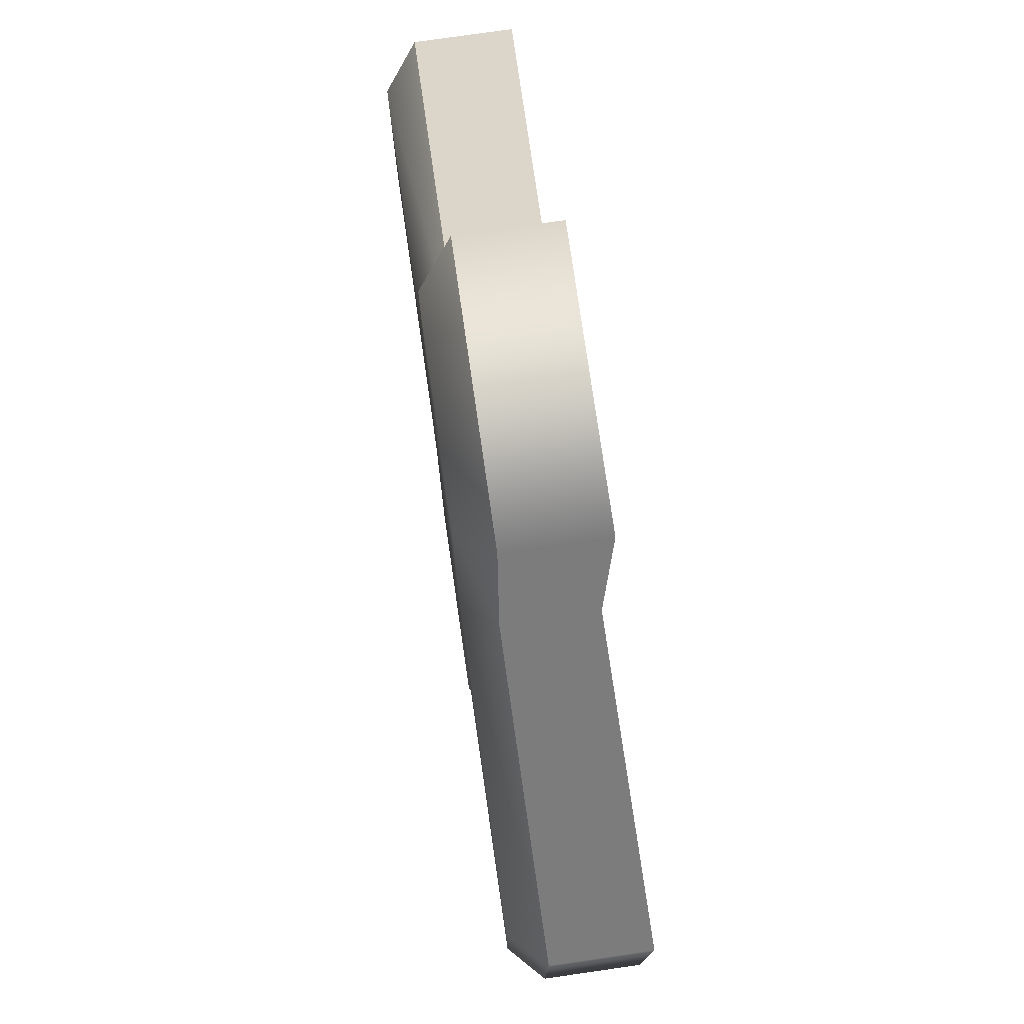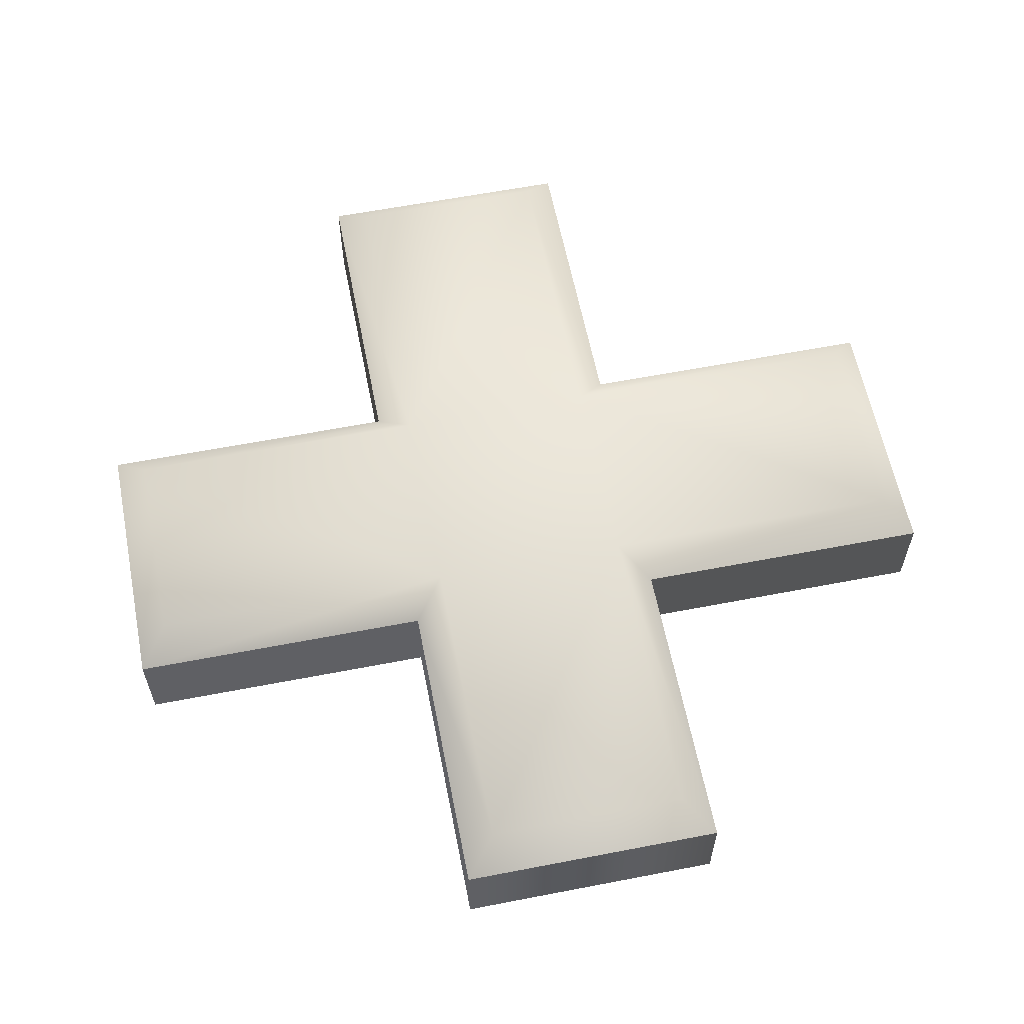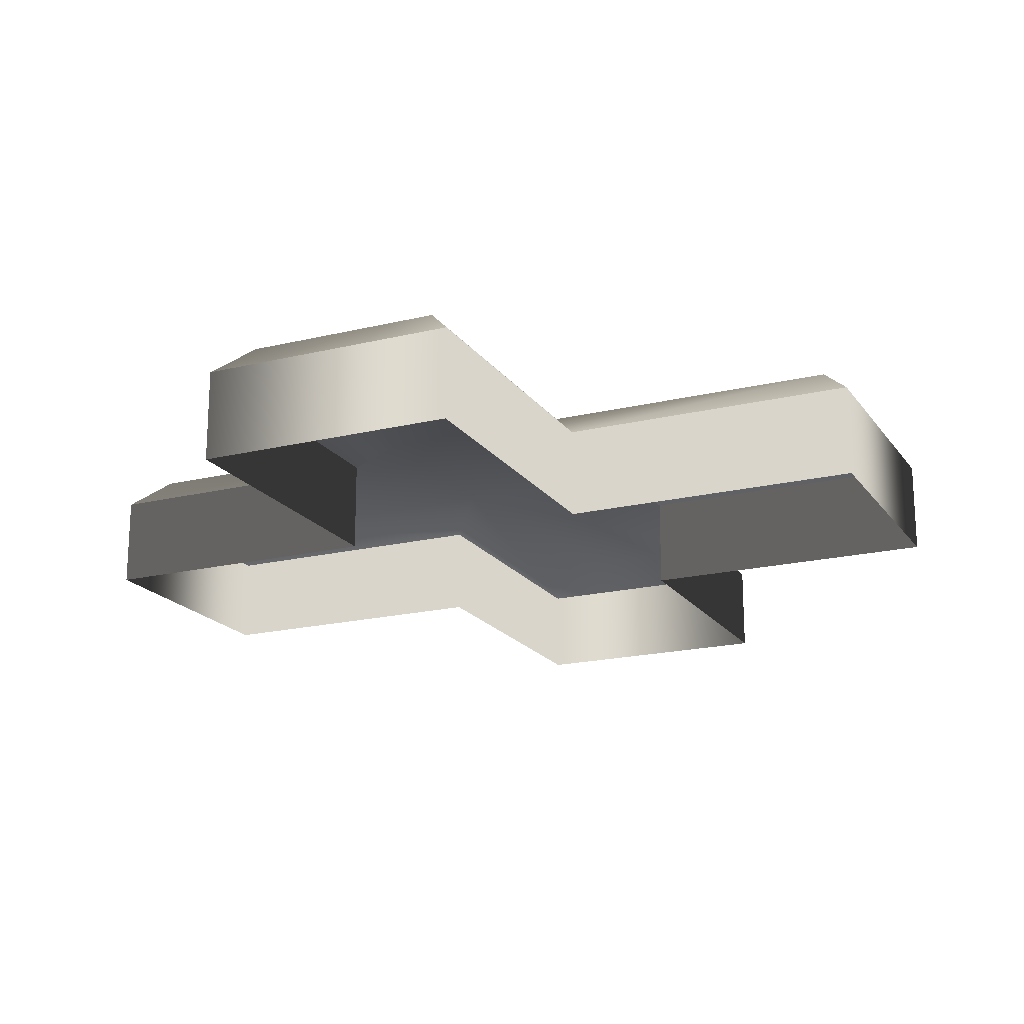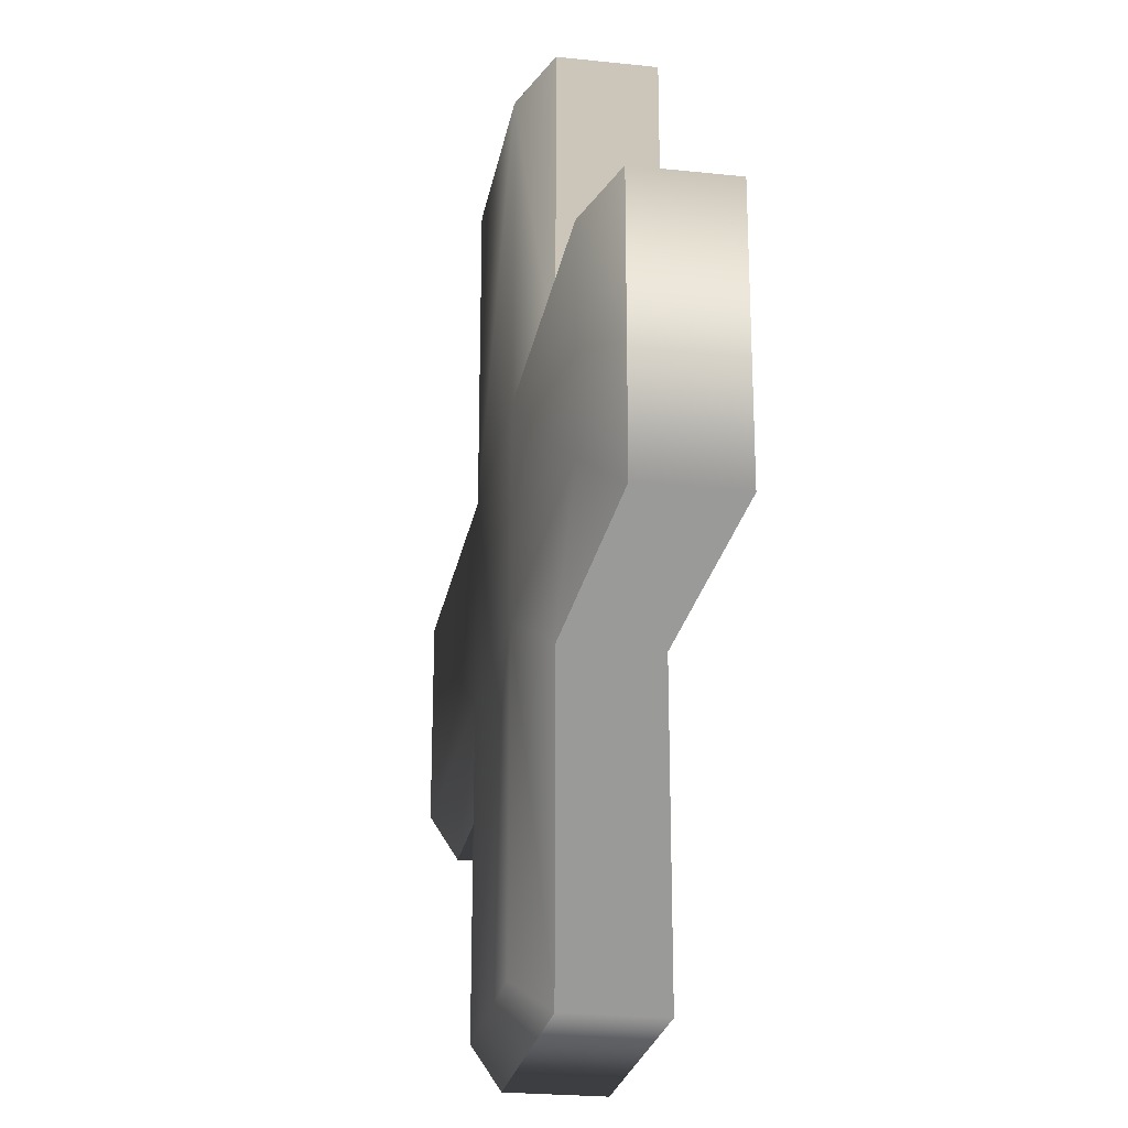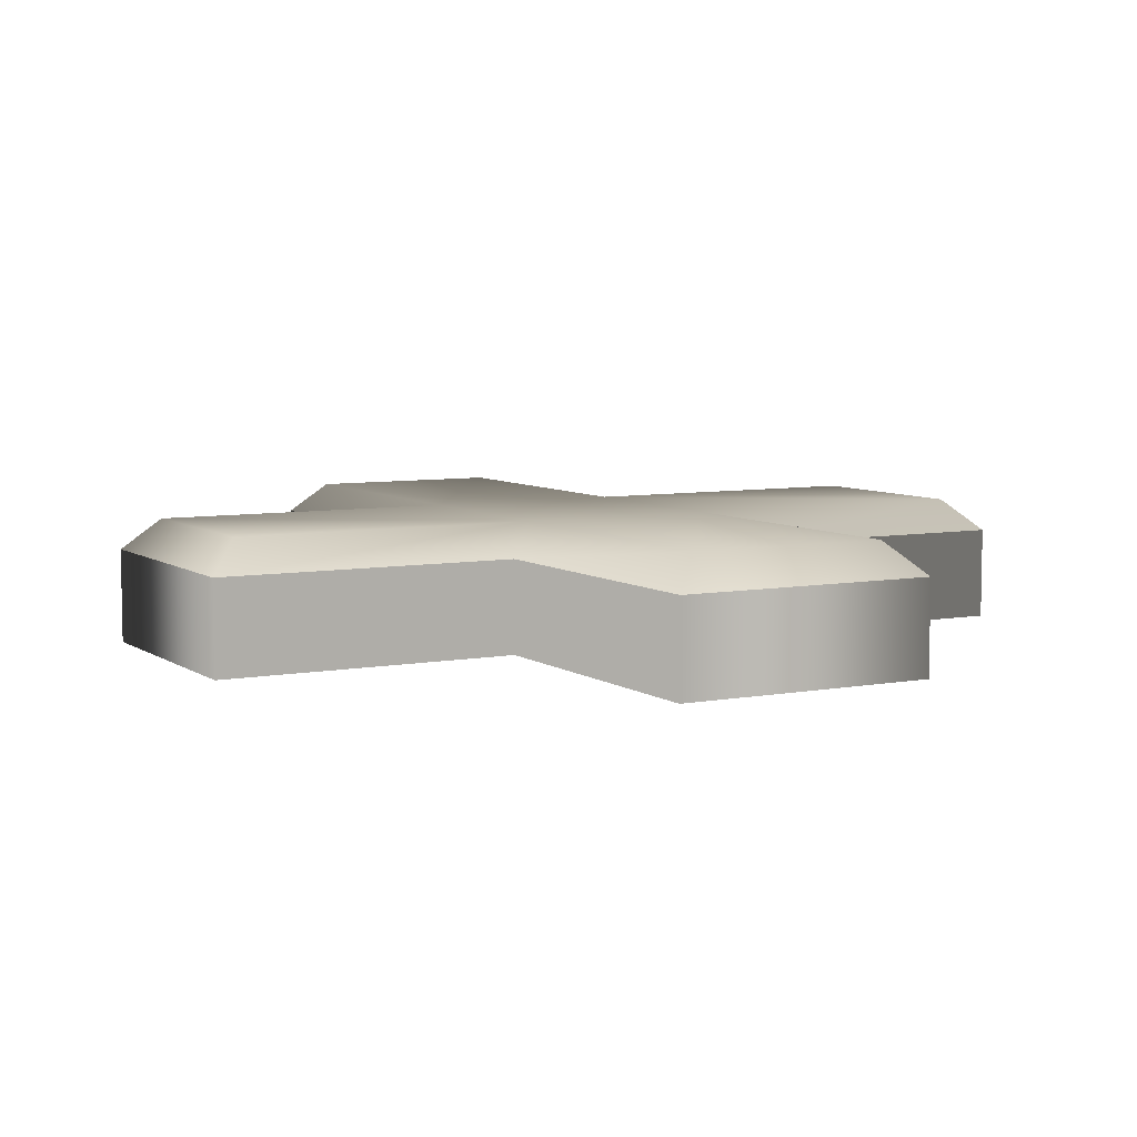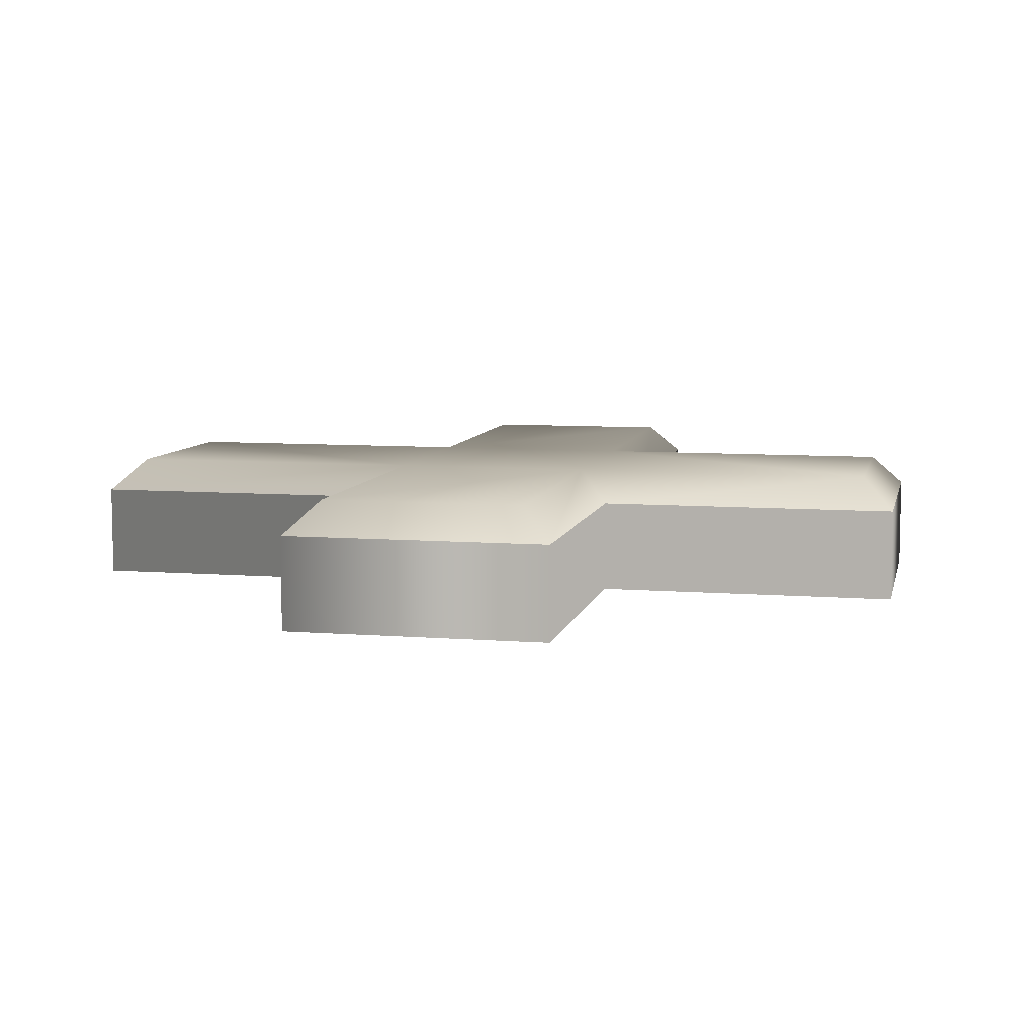
<metadata>
{"format":"obj","ext":"obj","renderer":"f3d","projection":"perspective","resolution":1024,"background":"white","views":[{"elev":76.9,"azim":81.8,"up":"+Y"},{"elev":60.5,"azim":-101.2,"up":"+Z"},{"elev":-19.0,"azim":-155.3,"up":"+Z"},{"elev":-24.2,"azim":80.0,"up":"+Y"},{"elev":6.8,"azim":61.2,"up":"+Z"},{"elev":7.7,"azim":-167.6,"up":"+Z"}]}
</metadata>
<code>
g CategorySymbolHealing
v -0.181 -0.181 0.006597
v -0.181 -0.5982 -0.1212
v -0.181 -0.181 -0.1212
v -0.181 -0.5982 0.006597
v -0.5982 -0.181 0.006597
v 0.181 -0.5982 -0.1212
v -0.5982 -0.181 -0.1212
v 0.181 -0.5982 0.006597
v -0.5982 0.181 0.006597
v 0.181 -0.181 -0.1212
v -0.5982 0.181 -0.1212
v 0.181 -0.181 0.006597
v -0.181 0.181 0.006597
v 0.5982 -0.181 -0.1212
v -0.181 0.181 -0.1212
v 0.5982 -0.181 0.006597
v -0.181 0.5982 0.006597
v 0.5982 0.181 -0.1212
v -0.181 0.5982 -0.1212
v 0.5982 0.181 0.006597
v 0.181 0.5982 0.006597
v 0.181 0.181 -0.1212
v 0.181 0.5982 -0.1212
v 0.181 0.181 0.006597
v -0.1371 0.5543 0.05055
v -0.181 0.5982 0.006597
v 0.181 0.5982 0.006597
v 0.1371 0.5543 0.05055
v 0.181 0.181 0.006597
v 0.1371 0.1371 0.05055
v 0.5982 0.181 0.006597
v -0.1371 0.1371 0.05055
v -0.1371 -0.1371 0.05055
v -0.181 0.181 0.006597
v -0.5543 0.1371 0.05055
v -0.5982 0.181 0.006597
v -0.5543 -0.1371 0.05055
v -0.5982 -0.181 0.006597
v -0.181 -0.181 0.006597
v -0.1371 -0.5543 0.05055
v -0.181 -0.5982 0.006597
v 0.1371 -0.1371 0.05055
v 0.1371 -0.5543 0.05055
v 0.181 -0.5982 0.006597
v 0.181 -0.181 0.006597
v 0.5543 -0.1371 0.05055
v 0.5982 -0.181 0.006597
v 0.5543 0.1371 0.05055
g CategorySymbolHealing_0
f 3 2 1
f 2 4 1
f 1 5 3
f 4 2 6
f 5 7 3
f 8 4 6
f 5 9 7
f 8 6 10
f 9 11 7
f 12 8 10
f 11 9 13
f 10 14 12
f 15 11 13
f 14 16 12
f 13 17 15
f 16 14 18
f 17 19 15
f 20 16 18
f 17 21 19
f 20 18 22
f 21 23 19
f 24 20 22
f 23 21 24
f 22 23 24
f 27 26 25
f 28 27 25
f 27 28 29
f 28 30 29
f 29 30 31
f 32 25 26
f 28 25 32
f 30 28 32
f 32 33 30
f 34 32 26
f 32 34 35
f 32 35 33
f 34 36 35
f 35 36 37
f 35 37 33
f 36 38 37
f 37 38 33
f 38 39 33
f 33 39 40
f 39 41 40
f 33 40 42
f 33 42 30
f 40 41 43
f 40 43 42
f 41 44 43
f 42 43 44
f 45 42 44
f 46 42 45
f 42 46 30
f 47 46 45
f 46 48 30
f 46 47 48
f 30 48 31
f 47 31 48

</code>
